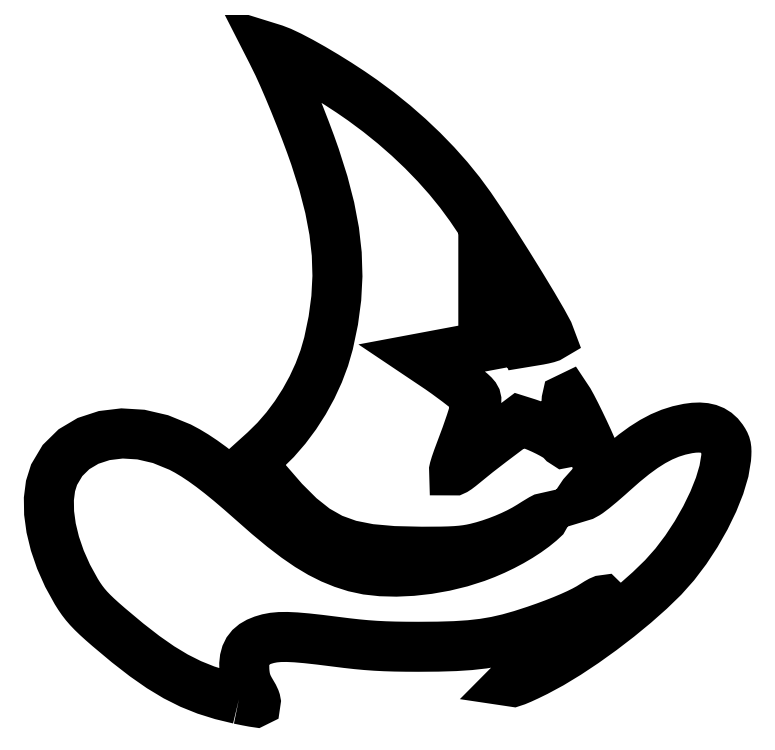
<metadata>
{"format":"dxf","ext":"dxf","renderer":"ezdxf+matplotlib","layout":"modelspace","background":"white","min_lineweight":24,"dpi":150}
</metadata>
<code>
0
SECTION
2
ENTITIES
0
LWPOLYLINE
8
Layer_1
90
513
70
0
10
28.15
20
1.707
30
0
10
25.73
20
2.292
30
0
10
23.47
20
2.996
30
0
10
21.33
20
3.859
30
0
10
19.22
20
4.919
30
0
10
17.07
20
6.215
30
0
10
14.82
20
7.785
30
0
10
12.39
20
9.668
30
0
10
9.723
20
11.9
30
0
10
8.829
20
12.68
30
0
10
8.074
20
13.37
30
0
10
7.434
20
13.98
30
0
10
6.887
20
14.56
30
0
10
6.408
20
15.11
30
0
10
5.974
20
15.67
30
0
10
5.562
20
16.27
30
0
10
5.149
20
16.92
30
0
10
3.912
20
19.17
30
0
10
2.901
20
21.44
30
0
10
2.123
20
23.71
30
0
10
1.586
20
25.92
30
0
10
1.298
20
28.04
30
0
10
1.266
20
30.03
30
0
10
1.499
20
31.85
30
0
10
2.003
20
33.46
30
0
10
3.192
20
35.46
30
0
10
4.819
20
37.06
30
0
10
6.811
20
38.25
30
0
10
9.101
20
38.99
30
0
10
11.62
20
39.3
30
0
10
14.29
20
39.13
30
0
10
17.05
20
38.49
30
0
10
19.83
20
37.36
30
0
10
20.86
20
36.81
30
0
10
21.92
20
36.17
30
0
10
23.05
20
35.42
30
0
10
24.24
20
34.56
30
0
10
25.51
20
33.58
30
0
10
26.89
20
32.46
30
0
10
28.37
20
31.19
30
0
10
29.99
20
29.77
30
0
10
32.29
20
27.75
30
0
10
34.36
20
26.04
30
0
10
36.25
20
24.59
30
0
10
38.01
20
23.38
30
0
10
39.67
20
22.39
30
0
10
41.28
20
21.58
30
0
10
42.89
20
20.92
30
0
10
44.54
20
20.39
30
0
10
46.31
20
20.01
30
0
10
48.28
20
19.8
30
0
10
50.41
20
19.74
30
0
10
52.65
20
19.85
30
0
10
54.94
20
20.11
30
0
10
57.26
20
20.51
30
0
10
59.53
20
21.07
30
0
10
61.73
20
21.77
30
0
10
63.02
20
22.26
30
0
10
64.28
20
22.81
30
0
10
65.51
20
23.4
30
0
10
66.7
20
24.03
30
0
10
67.84
20
24.7
30
0
10
68.9
20
25.39
30
0
10
69.88
20
26.1
30
0
10
70.77
20
26.82
30
0
10
71.06
20
27.08
30
0
10
71.24
20
27.25
30
0
10
71.28
20
27.33
30
0
10
71.19
20
27.31
30
0
10
70.96
20
27.19
30
0
10
70.58
20
26.96
30
0
10
70.05
20
26.64
30
0
10
69.36
20
26.2
30
0
10
68.56
20
25.73
30
0
10
67.68
20
25.26
30
0
10
66.74
20
24.81
30
0
10
65.75
20
24.39
30
0
10
64.74
20
23.99
30
0
10
63.71
20
23.64
30
0
10
62.69
20
23.33
30
0
10
61.7
20
23.07
30
0
10
61.04
20
22.93
30
0
10
60.36
20
22.81
30
0
10
59.63
20
22.72
30
0
10
58.82
20
22.66
30
0
10
57.88
20
22.61
30
0
10
56.79
20
22.58
30
0
10
55.5
20
22.57
30
0
10
53.98
20
22.57
30
0
10
49.99
20
22.66
30
0
10
46.65
20
22.95
30
0
10
43.8
20
23.52
30
0
10
41.3
20
24.42
30
0
10
39
20
25.71
30
0
10
36.78
20
27.48
30
0
10
34.48
20
29.77
30
0
10
31.97
20
32.66
30
0
10
31.71
20
32.97
30
0
10
31.45
20
33.28
30
0
10
31.19
20
33.59
30
0
10
30.93
20
33.9
30
0
10
30.67
20
34.21
30
0
10
30.41
20
34.52
30
0
10
30.15
20
34.83
30
0
10
29.89
20
35.15
30
0
10
30.13
20
35.36
30
0
10
30.37
20
35.58
30
0
10
30.61
20
35.79
30
0
10
30.85
20
36.01
30
0
10
31.09
20
36.22
30
0
10
31.33
20
36.44
30
0
10
31.57
20
36.65
30
0
10
31.8
20
36.87
30
0
10
33.35
20
38.39
30
0
10
34.8
20
40.06
30
0
10
36.15
20
41.88
30
0
10
37.39
20
43.8
30
0
10
38.49
20
45.81
30
0
10
39.44
20
47.87
30
0
10
40.23
20
49.95
30
0
10
40.83
20
52.04
30
0
10
41.5
20
55.28
30
0
10
41.93
20
58.43
30
0
10
42.09
20
61.55
30
0
10
41.99
20
64.69
30
0
10
41.63
20
67.9
30
0
10
41
20
71.22
30
0
10
40.1
20
74.72
30
0
10
38.92
20
78.43
30
0
10
38.29
20
80.2
30
0
10
37.57
20
82.12
30
0
10
36.8
20
84.12
30
0
10
35.99
20
86.13
30
0
10
35.19
20
88.06
30
0
10
34.42
20
89.83
30
0
10
33.72
20
91.39
30
0
10
33.11
20
92.65
30
0
10
33.03
20
92.8
30
0
10
32.95
20
92.95
30
0
10
32.88
20
93.1
30
0
10
32.8
20
93.25
30
0
10
32.72
20
93.41
30
0
10
32.64
20
93.56
30
0
10
32.57
20
93.71
30
0
10
32.49
20
93.86
30
0
10
32.57
20
93.84
30
0
10
32.65
20
93.81
30
0
10
32.73
20
93.78
30
0
10
32.82
20
93.76
30
0
10
32.9
20
93.73
30
0
10
32.98
20
93.71
30
0
10
33.06
20
93.68
30
0
10
33.14
20
93.66
30
0
10
34.12
20
93.28
30
0
10
35.4
20
92.68
30
0
10
36.92
20
91.88
30
0
10
38.6
20
90.94
30
0
10
40.38
20
89.88
30
0
10
42.19
20
88.75
30
0
10
43.97
20
87.59
30
0
10
45.65
20
86.43
30
0
10
47.91
20
84.76
30
0
10
50.08
20
83.01
30
0
10
52.17
20
81.19
30
0
10
54.15
20
79.3
30
0
10
56.02
20
77.37
30
0
10
57.78
20
75.4
30
0
10
59.4
20
73.4
30
0
10
60.89
20
71.37
30
0
10
62.5
20
69
30
0
10
64.33
20
66.19
30
0
10
66.24
20
63.17
30
0
10
68.09
20
60.18
30
0
10
69.75
20
57.43
30
0
10
71.08
20
55.16
30
0
10
71.93
20
53.58
30
0
10
72.18
20
52.94
30
0
10
72.1
20
52.89
30
0
10
71.96
20
52.84
30
0
10
71.77
20
52.78
30
0
10
71.52
20
52.72
30
0
10
71.23
20
52.65
30
0
10
70.91
20
52.58
30
0
10
70.57
20
52.52
30
0
10
70.21
20
52.46
30
0
10
69.98
20
52.42
30
0
10
69.76
20
52.38
30
0
10
69.54
20
52.35
30
0
10
69.32
20
52.31
30
0
10
69.09
20
52.27
30
0
10
68.87
20
52.24
30
0
10
68.65
20
52.2
30
0
10
68.42
20
52.16
30
0
10
68.36
20
52.3
30
0
10
68.31
20
52.43
30
0
10
68.25
20
52.56
30
0
10
68.19
20
52.7
30
0
10
68.13
20
52.83
30
0
10
68.07
20
52.96
30
0
10
68.01
20
53.1
30
0
10
67.95
20
53.23
30
0
10
67.67
20
53.79
30
0
10
67.28
20
54.43
30
0
10
66.8
20
55.15
30
0
10
66.26
20
55.9
30
0
10
65.68
20
56.65
30
0
10
65.07
20
57.38
30
0
10
64.46
20
58.06
30
0
10
63.88
20
58.66
30
0
10
63.73
20
58.8
30
0
10
63.59
20
58.94
30
0
10
63.44
20
59.08
30
0
10
63.3
20
59.22
30
0
10
63.16
20
59.36
30
0
10
63.01
20
59.5
30
0
10
62.87
20
59.64
30
0
10
62.72
20
59.78
30
0
10
62.72
20
59.27
30
0
10
62.72
20
58.75
30
0
10
62.72
20
58.24
30
0
10
62.72
20
57.73
30
0
10
62.72
20
57.22
30
0
10
62.72
20
56.71
30
0
10
62.72
20
56.2
30
0
10
62.72
20
55.69
30
0
10
62.72
20
55.18
30
0
10
62.72
20
54.67
30
0
10
62.72
20
54.16
30
0
10
62.72
20
53.65
30
0
10
62.72
20
53.14
30
0
10
62.72
20
52.62
30
0
10
62.72
20
52.11
30
0
10
62.72
20
51.6
30
0
10
62.19
20
51.5
30
0
10
61.66
20
51.4
30
0
10
61.13
20
51.3
30
0
10
60.6
20
51.2
30
0
10
60.06
20
51.1
30
0
10
59.53
20
51
30
0
10
59
20
50.9
30
0
10
58.47
20
50.81
30
0
10
57.94
20
50.71
30
0
10
57.4
20
50.61
30
0
10
56.87
20
50.51
30
0
10
56.34
20
50.41
30
0
10
55.81
20
50.31
30
0
10
55.28
20
50.21
30
0
10
54.74
20
50.11
30
0
10
54.21
20
50.01
30
0
10
54.45
20
49.85
30
0
10
54.69
20
49.68
30
0
10
54.93
20
49.52
30
0
10
55.18
20
49.36
30
0
10
55.42
20
49.2
30
0
10
55.66
20
49.04
30
0
10
55.9
20
48.88
30
0
10
56.14
20
48.72
30
0
10
56.57
20
48.43
30
0
10
57.04
20
48.1
30
0
10
57.54
20
47.74
30
0
10
58.06
20
47.36
30
0
10
58.58
20
46.98
30
0
10
59.08
20
46.61
30
0
10
59.54
20
46.25
30
0
10
59.96
20
45.92
30
0
10
60.56
20
45.44
30
0
10
61.01
20
45.06
30
0
10
61.34
20
44.76
30
0
10
61.56
20
44.5
30
0
10
61.69
20
44.27
30
0
10
61.74
20
44.04
30
0
10
61.73
20
43.79
30
0
10
61.69
20
43.5
30
0
10
61.57
20
42.97
30
0
10
61.41
20
42.35
30
0
10
61.2
20
41.64
30
0
10
60.95
20
40.84
30
0
10
60.65
20
39.96
30
0
10
60.31
20
39
30
0
10
59.92
20
37.95
30
0
10
59.5
20
36.83
30
0
10
59.3
20
36.3
30
0
10
59.11
20
35.79
30
0
10
58.95
20
35.33
30
0
10
58.81
20
34.93
30
0
10
58.7
20
34.58
30
0
10
58.63
20
34.32
30
0
10
58.59
20
34.14
30
0
10
58.59
20
34.07
30
0
10
58.64
20
34.07
30
0
10
58.74
20
34.11
30
0
10
58.88
20
34.19
30
0
10
59.05
20
34.31
30
0
10
59.26
20
34.47
30
0
10
59.49
20
34.64
30
0
10
59.74
20
34.85
30
0
10
60
20
35.07
30
0
10
60.32
20
35.34
30
0
10
60.76
20
35.7
30
0
10
61.28
20
36.11
30
0
10
61.87
20
36.58
30
0
10
62.51
20
37.08
30
0
10
63.19
20
37.6
30
0
10
63.88
20
38.13
30
0
10
64.57
20
38.65
30
0
10
64.98
20
38.96
30
0
10
65.39
20
39.26
30
0
10
65.8
20
39.57
30
0
10
66.21
20
39.88
30
0
10
66.62
20
40.19
30
0
10
67.03
20
40.5
30
0
10
67.44
20
40.8
30
0
10
67.85
20
41.11
30
0
10
67.99
20
41.07
30
0
10
68.14
20
41.02
30
0
10
68.29
20
40.97
30
0
10
68.44
20
40.93
30
0
10
68.58
20
40.88
30
0
10
68.73
20
40.83
30
0
10
68.88
20
40.79
30
0
10
69.02
20
40.74
30
0
10
69.68
20
40.51
30
0
10
70.39
20
40.23
30
0
10
71.11
20
39.91
30
0
10
71.82
20
39.56
30
0
10
72.47
20
39.22
30
0
10
73.02
20
38.9
30
0
10
73.45
20
38.61
30
0
10
73.71
20
38.38
30
0
10
73.98
20
38.09
30
0
10
74.2
20
37.95
30
0
10
74.36
20
37.98
30
0
10
74.47
20
38.19
30
0
10
74.53
20
38.61
30
0
10
74.56
20
39.23
30
0
10
74.55
20
40.09
30
0
10
74.51
20
41.2
30
0
10
74.49
20
41.85
30
0
10
74.47
20
42.45
30
0
10
74.47
20
42.98
30
0
10
74.48
20
43.43
30
0
10
74.49
20
43.8
30
0
10
74.52
20
44.06
30
0
10
74.55
20
44.21
30
0
10
74.59
20
44.23
30
0
10
74.84
20
43.85
30
0
10
75.26
20
43.09
30
0
10
75.78
20
42.07
30
0
10
76.37
20
40.88
30
0
10
76.97
20
39.63
30
0
10
77.54
20
38.4
30
0
10
78.02
20
37.3
30
0
10
78.37
20
36.44
30
0
10
78.7
20
35.54
30
0
10
78.92
20
34.81
30
0
10
79.03
20
34.21
30
0
10
79.03
20
33.69
30
0
10
78.9
20
33.22
30
0
10
78.65
20
32.75
30
0
10
78.27
20
32.24
30
0
10
77.75
20
31.66
30
0
10
77.33
20
31.21
30
0
10
77.03
20
30.87
30
0
10
76.83
20
30.64
30
0
10
76.74
20
30.5
30
0
10
76.75
20
30.46
30
0
10
76.86
20
30.49
30
0
10
77.06
20
30.59
30
0
10
77.35
20
30.76
30
0
10
77.6
20
30.92
30
0
10
77.93
20
31.16
30
0
10
78.35
20
31.48
30
0
10
78.82
20
31.87
30
0
10
79.34
20
32.3
30
0
10
79.89
20
32.77
30
0
10
80.45
20
33.27
30
0
10
81.02
20
33.78
30
0
10
82.58
20
35.16
30
0
10
84.03
20
36.33
30
0
10
85.39
20
37.32
30
0
10
86.68
20
38.14
30
0
10
87.94
20
38.81
30
0
10
89.17
20
39.33
30
0
10
90.41
20
39.72
30
0
10
91.68
20
39.99
30
0
10
92.52
20
40.1
30
0
10
93.3
20
40.13
30
0
10
94
20
40.08
30
0
10
94.63
20
39.93
30
0
10
95.2
20
39.71
30
0
10
95.7
20
39.39
30
0
10
96.15
20
38.99
30
0
10
96.54
20
38.5
30
0
10
96.73
20
38.2
30
0
10
96.88
20
37.92
30
0
10
96.99
20
37.66
30
0
10
97.07
20
37.38
30
0
10
97.11
20
37.08
30
0
10
97.12
20
36.73
30
0
10
97.11
20
36.31
30
0
10
97.07
20
35.81
30
0
10
96.77
20
33.97
30
0
10
96.15
20
31.89
30
0
10
95.26
20
29.66
30
0
10
94.14
20
27.36
30
0
10
92.83
20
25.06
30
0
10
91.38
20
22.83
30
0
10
89.81
20
20.76
30
0
10
88.17
20
18.93
30
0
10
86.28
20
17.09
30
0
10
84.15
20
15.21
30
0
10
81.86
20
13.32
30
0
10
79.46
20
11.48
30
0
10
77.02
20
9.733
30
0
10
74.62
20
8.138
30
0
10
72.33
20
6.742
30
0
10
70.2
20
5.597
30
0
10
69.01
20
5.015
30
0
10
68.06
20
4.579
30
0
10
67.37
20
4.292
30
0
10
66.96
20
4.156
30
0
10
66.84
20
4.175
30
0
10
67.01
20
4.351
30
0
10
67.5
20
4.686
30
0
10
68.31
20
5.185
30
0
10
69.88
20
6.172
30
0
10
71.47
20
7.284
30
0
10
73.04
20
8.477
30
0
10
74.54
20
9.711
30
0
10
75.92
20
10.94
30
0
10
77.13
20
12.13
30
0
10
78.12
20
13.23
30
0
10
78.85
20
14.21
30
0
10
79.01
20
14.47
30
0
10
79.16
20
14.71
30
0
10
79.3
20
14.95
30
0
10
79.42
20
15.16
30
0
10
79.52
20
15.34
30
0
10
79.59
20
15.5
30
0
10
79.64
20
15.61
30
0
10
79.66
20
15.68
30
0
10
79.63
20
15.71
30
0
10
79.56
20
15.7
30
0
10
79.44
20
15.65
30
0
10
79.28
20
15.58
30
0
10
79.09
20
15.48
30
0
10
78.87
20
15.35
30
0
10
78.62
20
15.2
30
0
10
78.36
20
15.03
30
0
10
77.73
20
14.63
30
0
10
76.97
20
14.22
30
0
10
76.09
20
13.78
30
0
10
75.09
20
13.33
30
0
10
73.98
20
12.87
30
0
10
72.78
20
12.39
30
0
10
71.49
20
11.91
30
0
10
70.11
20
11.43
30
0
10
68.12
20
10.79
30
0
10
66.29
20
10.27
30
0
10
64.52
20
9.863
30
0
10
62.73
20
9.559
30
0
10
60.83
20
9.346
30
0
10
58.72
20
9.209
30
0
10
56.33
20
9.136
30
0
10
53.55
20
9.115
30
0
10
51.79
20
9.123
30
0
10
50.23
20
9.147
30
0
10
48.81
20
9.191
30
0
10
47.47
20
9.258
30
0
10
46.16
20
9.353
30
0
10
44.82
20
9.479
30
0
10
43.38
20
9.639
30
0
10
41.79
20
9.836
30
0
10
39.58
20
10.11
30
0
10
37.74
20
10.32
30
0
10
36.23
20
10.45
30
0
10
34.97
20
10.5
30
0
10
33.94
20
10.49
30
0
10
33.05
20
10.41
30
0
10
32.28
20
10.26
30
0
10
31.55
20
10.05
30
0
10
30.84
20
9.764
30
0
10
30.26
20
9.426
30
0
10
29.78
20
9.026
30
0
10
29.42
20
8.559
30
0
10
29.15
20
8.015
30
0
10
28.98
20
7.388
30
0
10
28.9
20
6.671
30
0
10
28.92
20
5.855
30
0
10
28.95
20
5.38
30
0
10
29.01
20
4.95
30
0
10
29.09
20
4.554
30
0
10
29.19
20
4.181
30
0
10
29.32
20
3.819
30
0
10
29.48
20
3.456
30
0
10
29.68
20
3.08
30
0
10
29.92
20
2.68
30
0
10
30.09
20
2.392
30
0
10
30.24
20
2.124
30
0
10
30.36
20
1.882
30
0
10
30.45
20
1.672
30
0
10
30.51
20
1.499
30
0
10
30.53
20
1.37
30
0
10
30.52
20
1.29
30
0
10
30.47
20
1.265
30
0
10
30.36
20
1.279
30
0
10
30.18
20
1.307
30
0
10
29.94
20
1.35
30
0
10
29.65
20
1.405
30
0
10
29.31
20
1.47
30
0
10
28.95
20
1.543
30
0
10
28.56
20
1.623
30
0
10
28.15
20
1.707
30
0
0
ENDSEC
0
EOF

</code>
